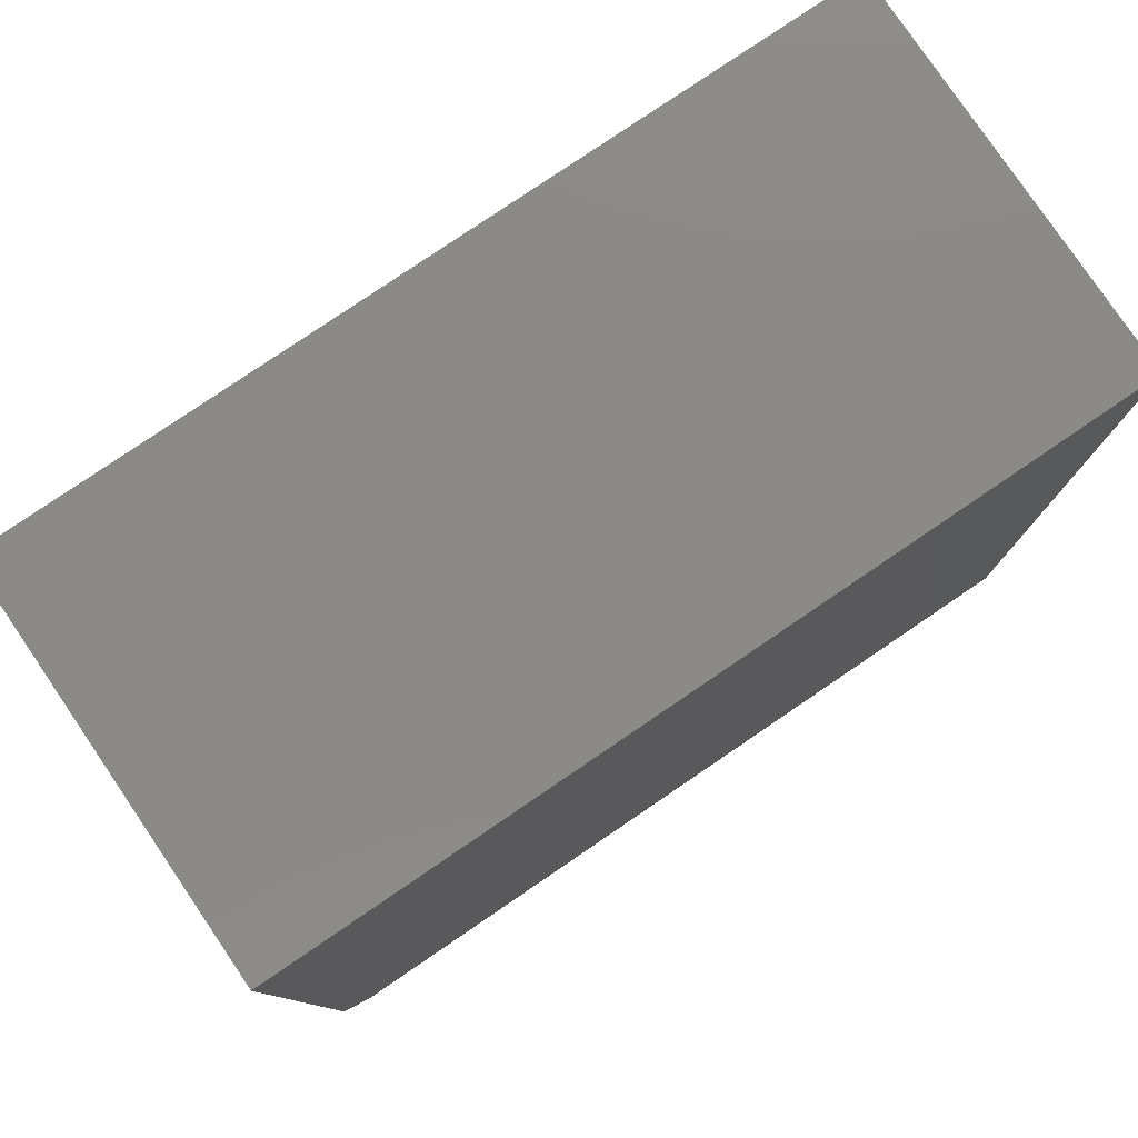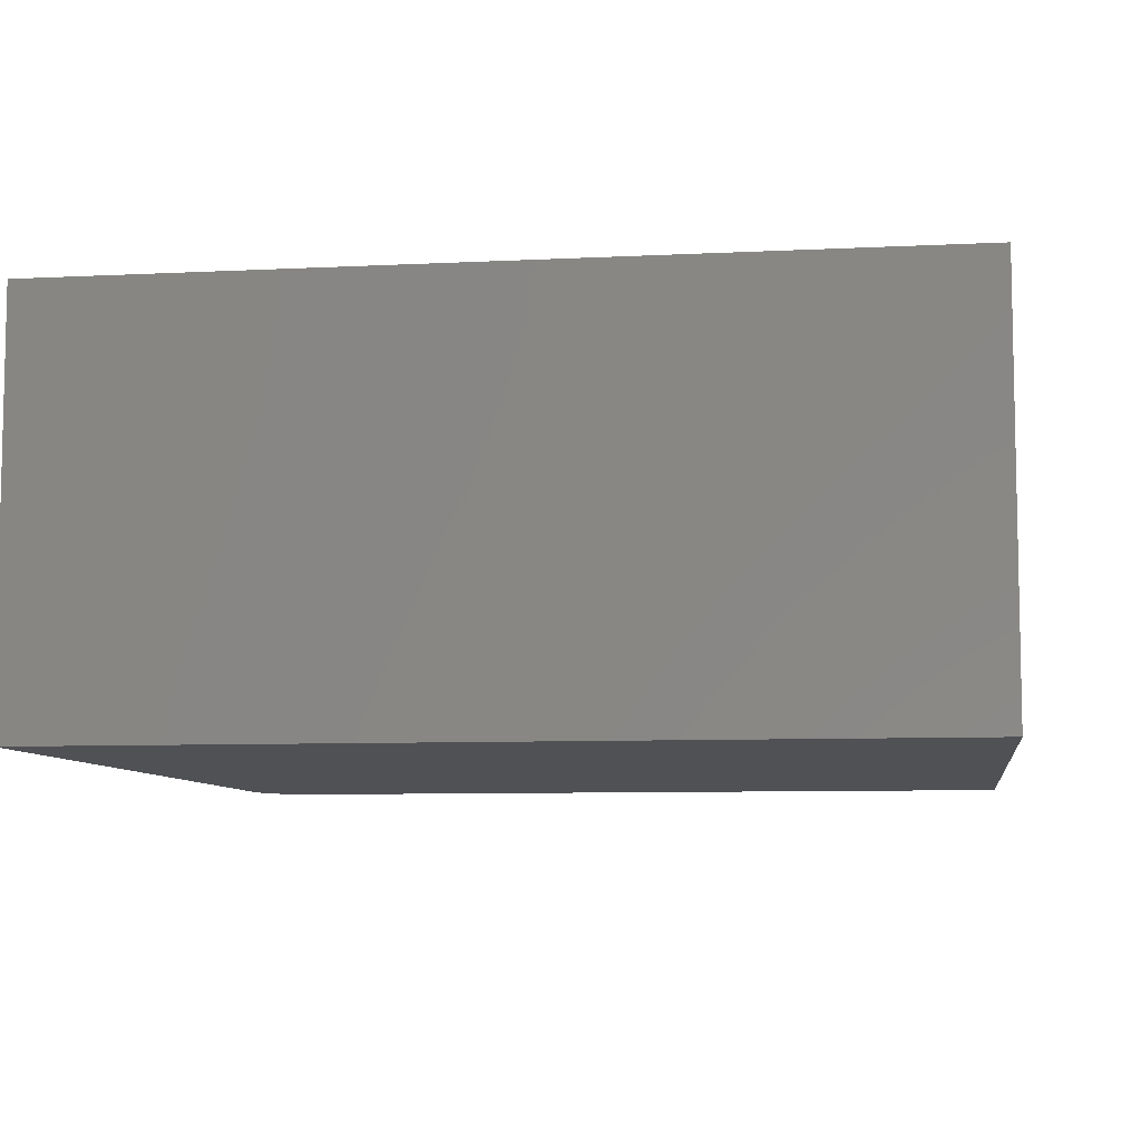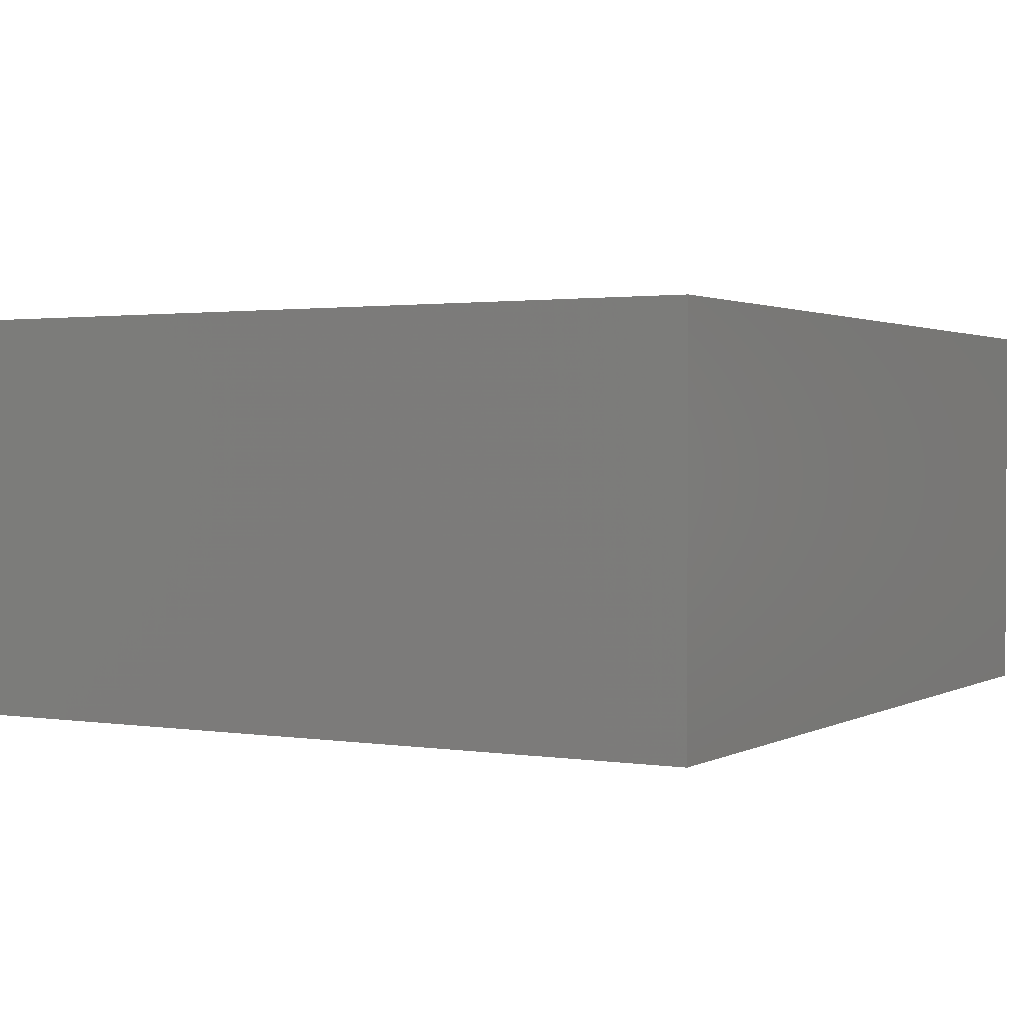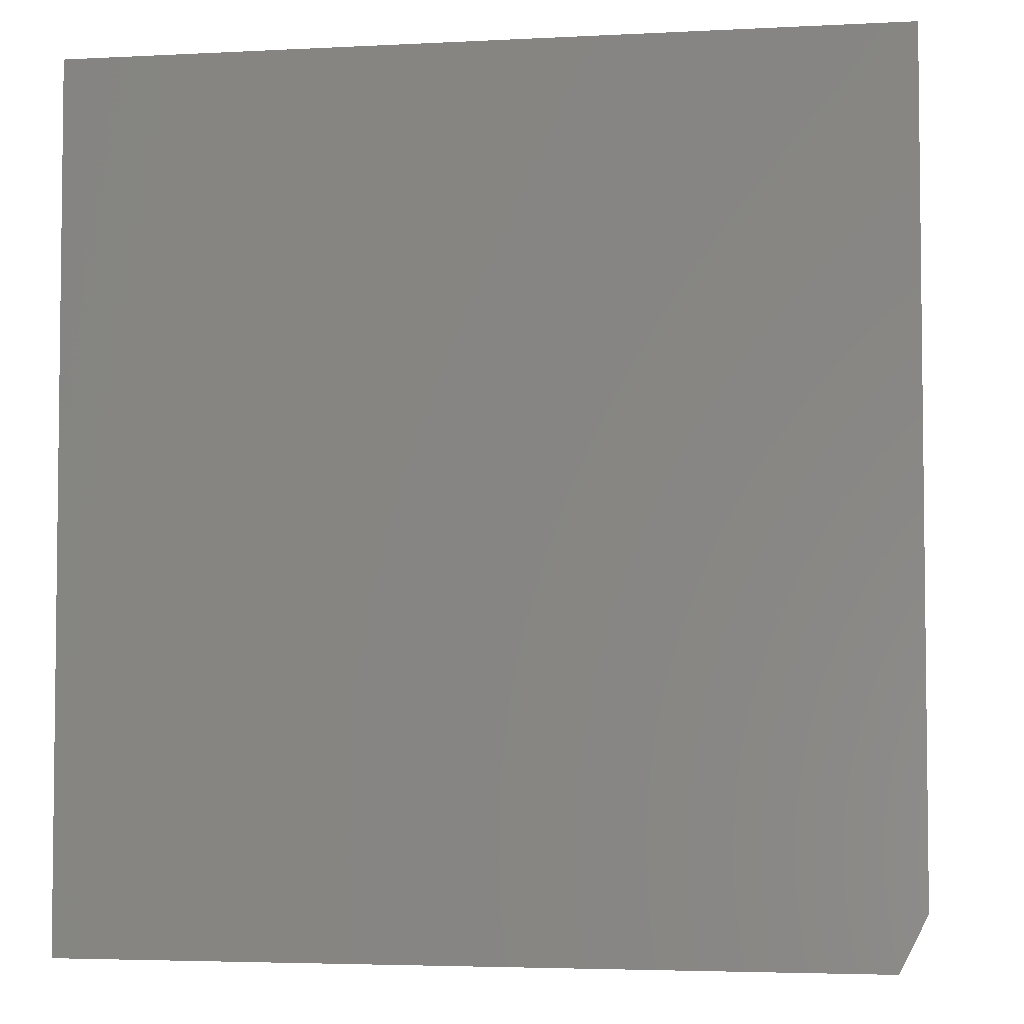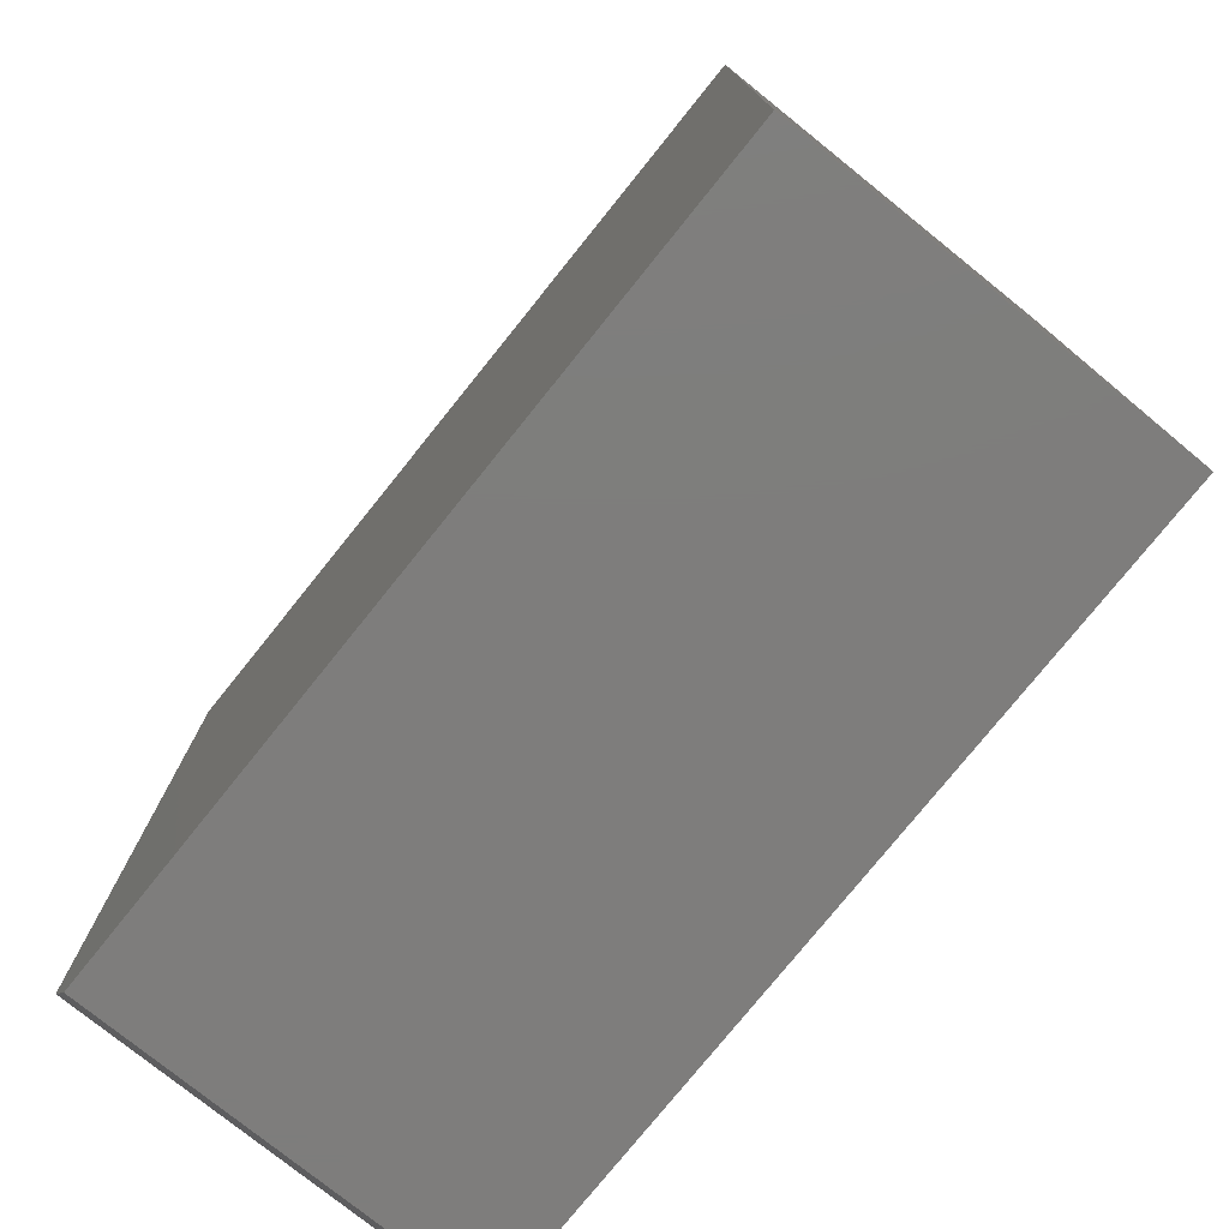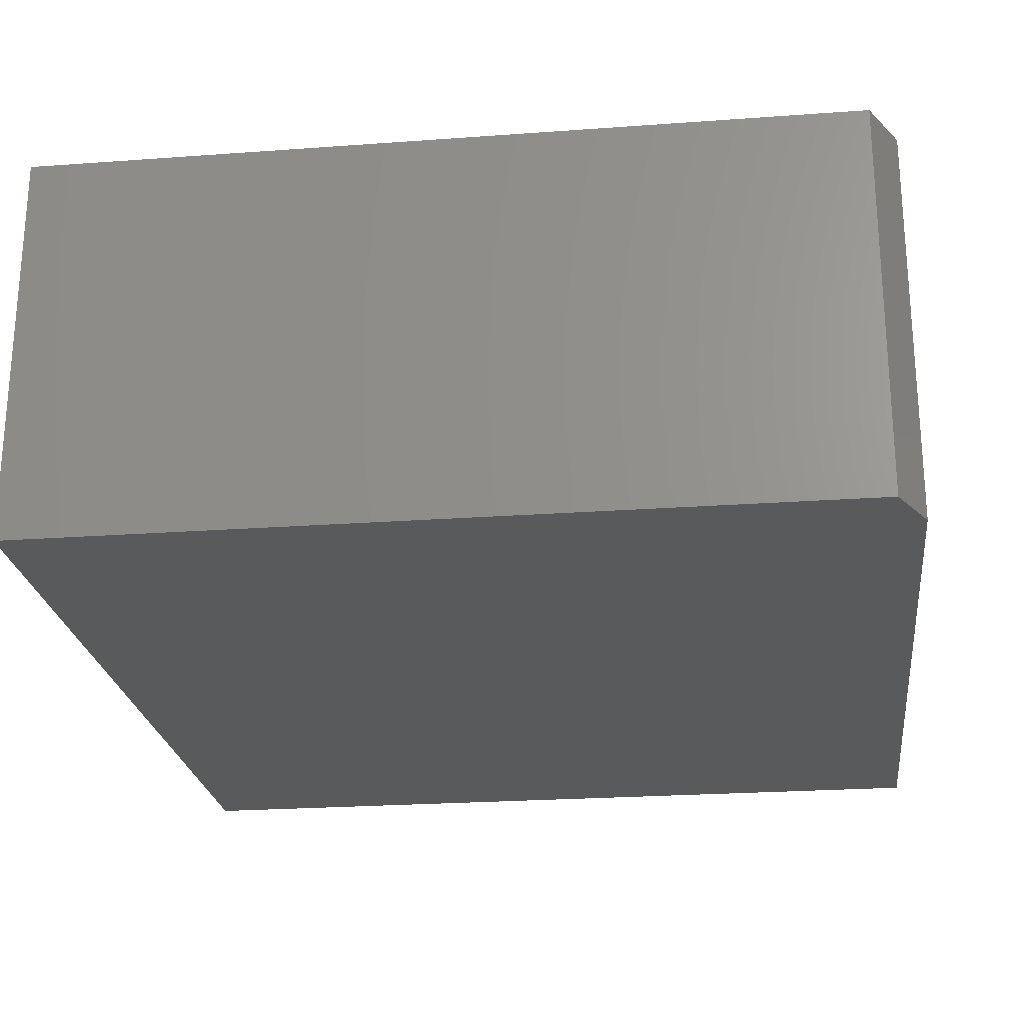
<metadata>
{"format":"stl","ext":"stl","renderer":"f3d","projection":"perspective","resolution":1024,"background":"white","views":[{"elev":79.5,"azim":-34.2,"up":"+Z"},{"elev":-7.7,"azim":8.1,"up":"+Y"},{"elev":1.6,"azim":29.5,"up":"+Y"},{"elev":-4.1,"azim":-170.5,"up":"+Z"},{"elev":-77.2,"azim":51.2,"up":"+Z"},{"elev":-23.6,"azim":-173.0,"up":"+Y"}]}
</metadata>
<code>
# stl→obj: 10 verts, 16 faces
v -0.0004112 -0.3359 0
v -0.7109 -0.3359 0
v -0.0004112 -0.3359 -0.75
v -0.7109 -0.3359 -0.7031
v -0.6875 -0.3359 -0.75
v -0.6875 2.602e-18 -0.75
v -0.7109 5.204e-18 -0.7031
v -0.0004112 7.888e-17 -0.75
v -0.7109 8.327e-17 0
v -0.0004112 1.622e-16 0
f 1 2 3
f 3 2 4
f 3 4 5
f 6 7 8
f 8 7 9
f 8 9 10
f 2 9 4
f 4 9 7
f 5 6 3
f 3 6 8
f 4 7 5
f 5 7 6
f 1 10 2
f 2 10 9
f 3 8 1
f 1 8 10

</code>
